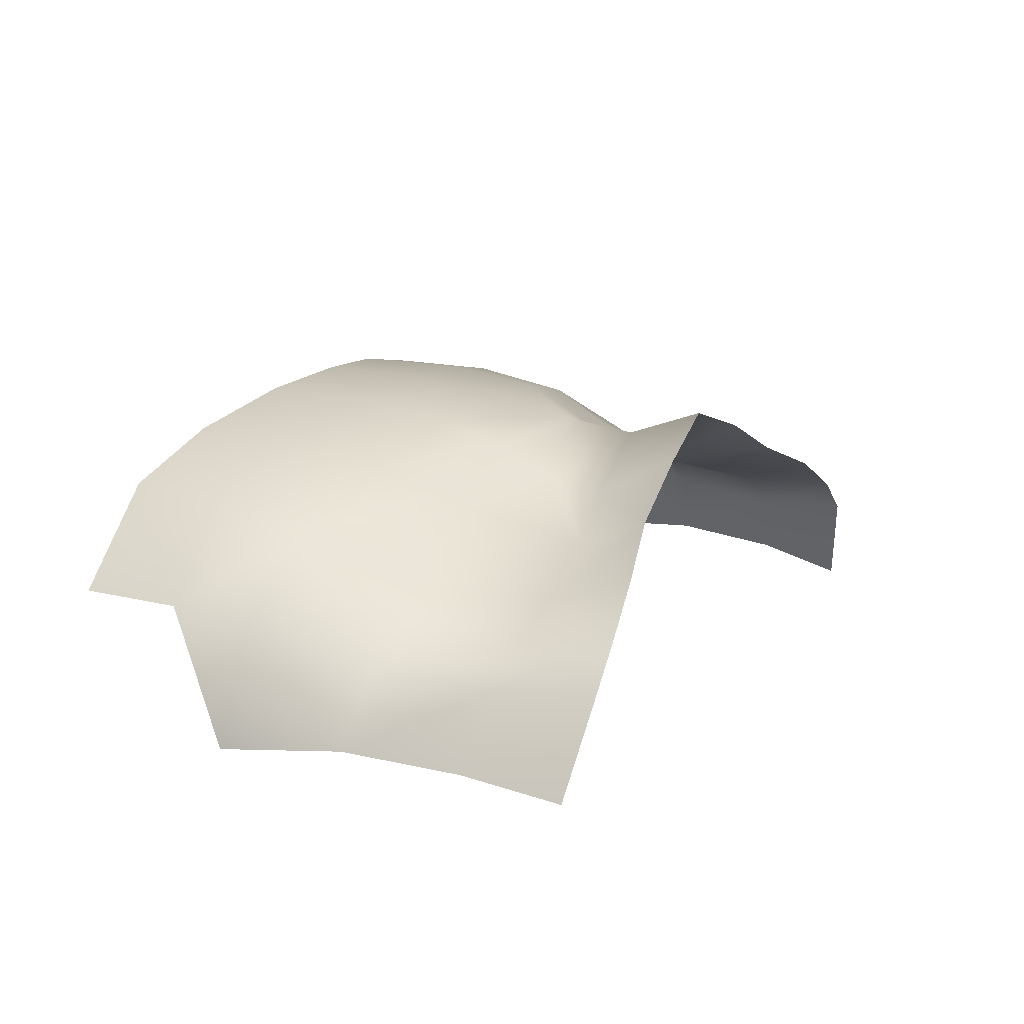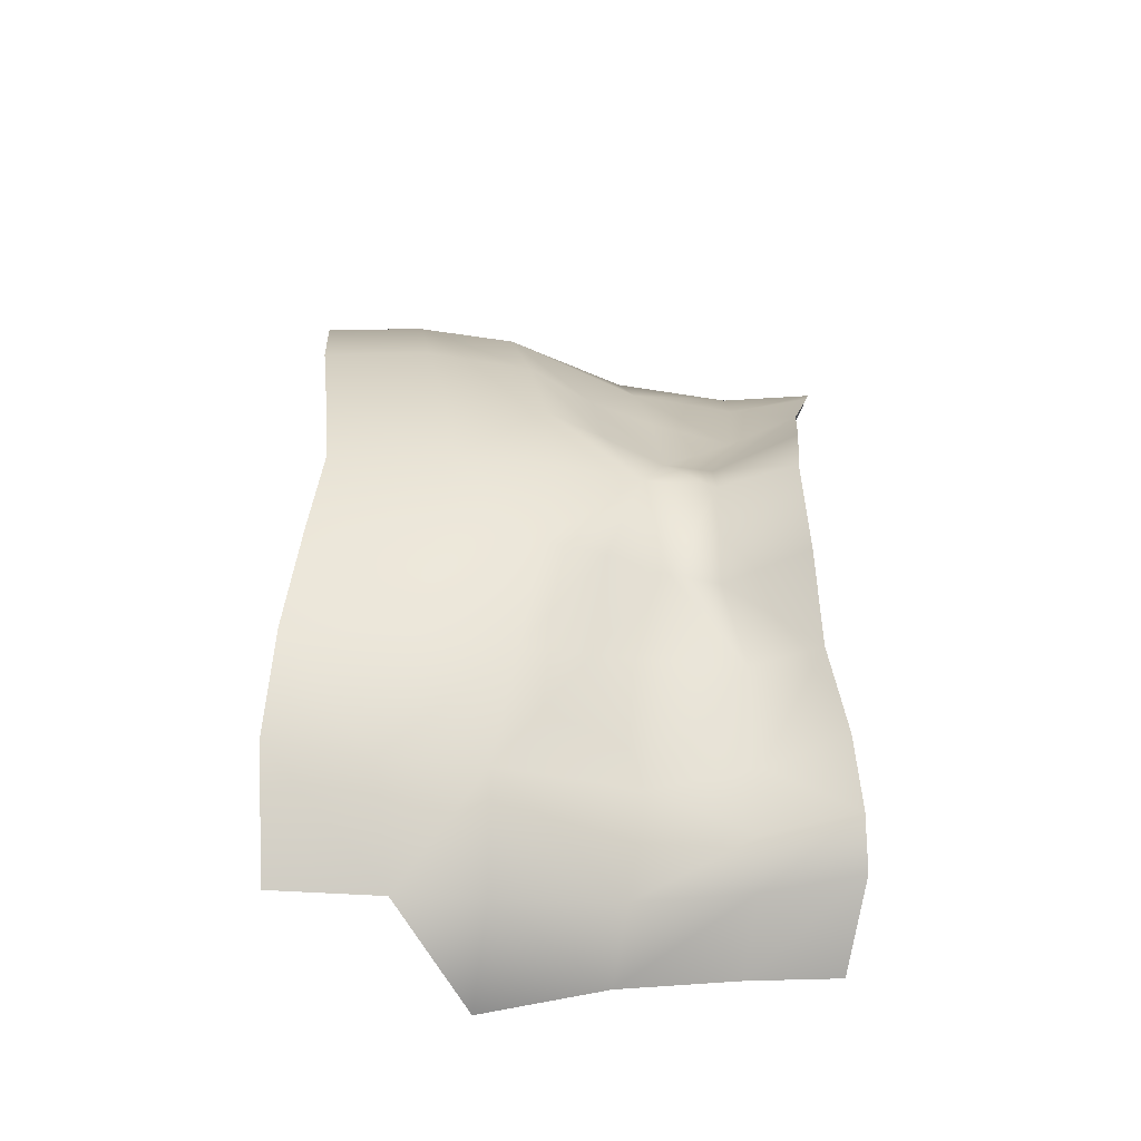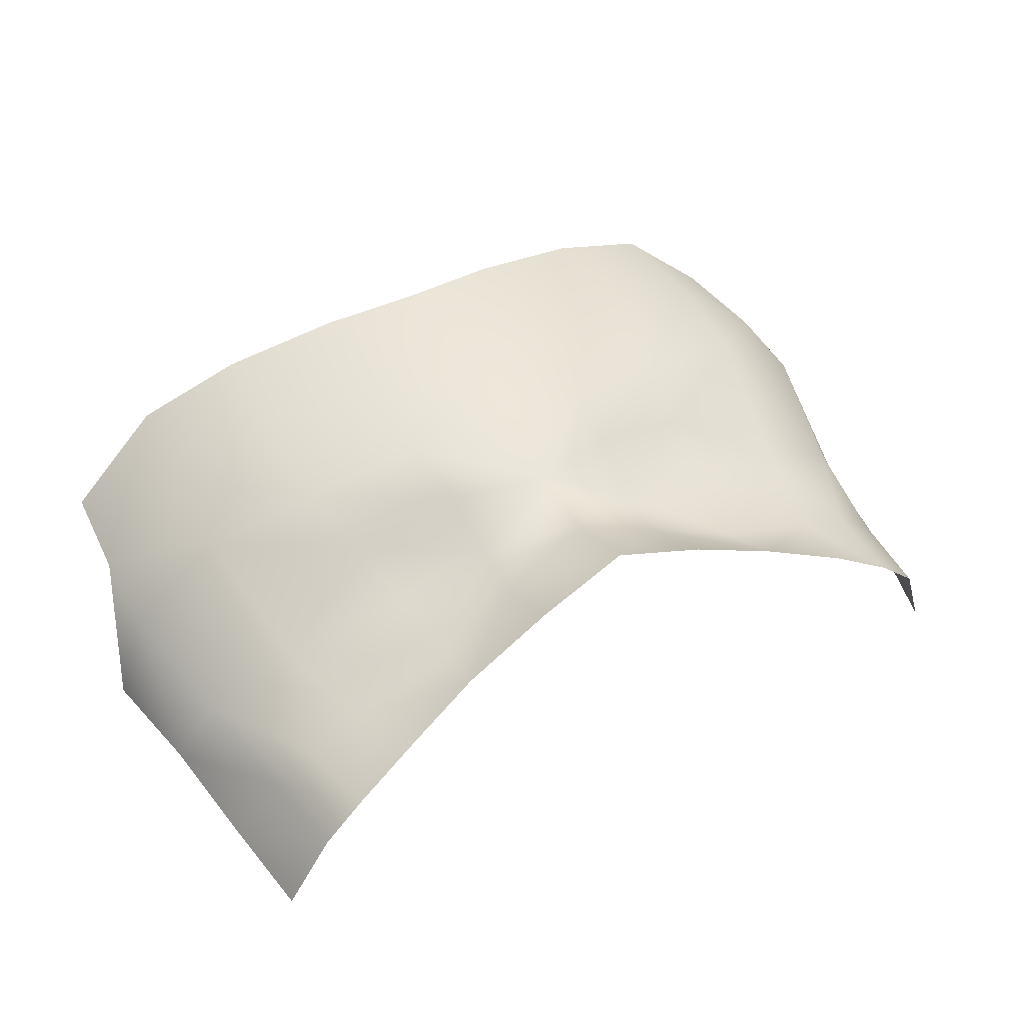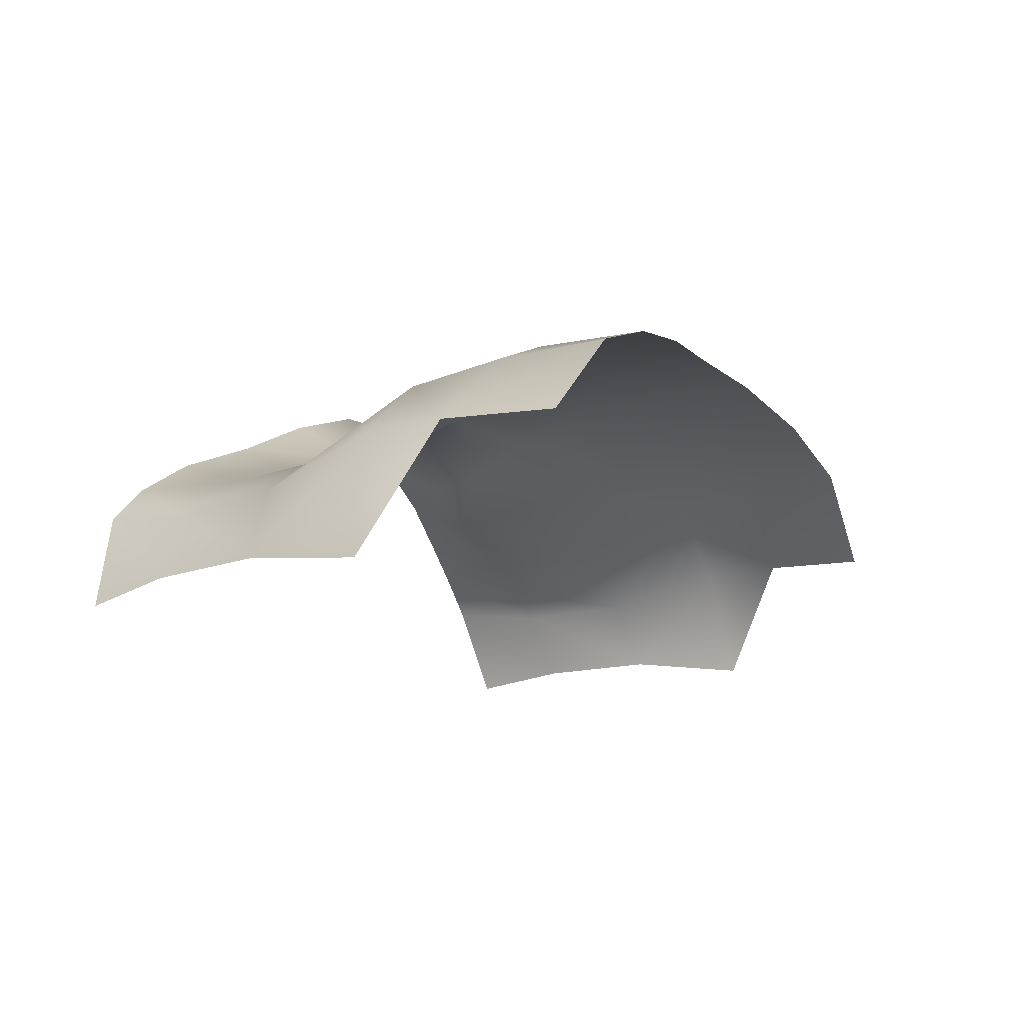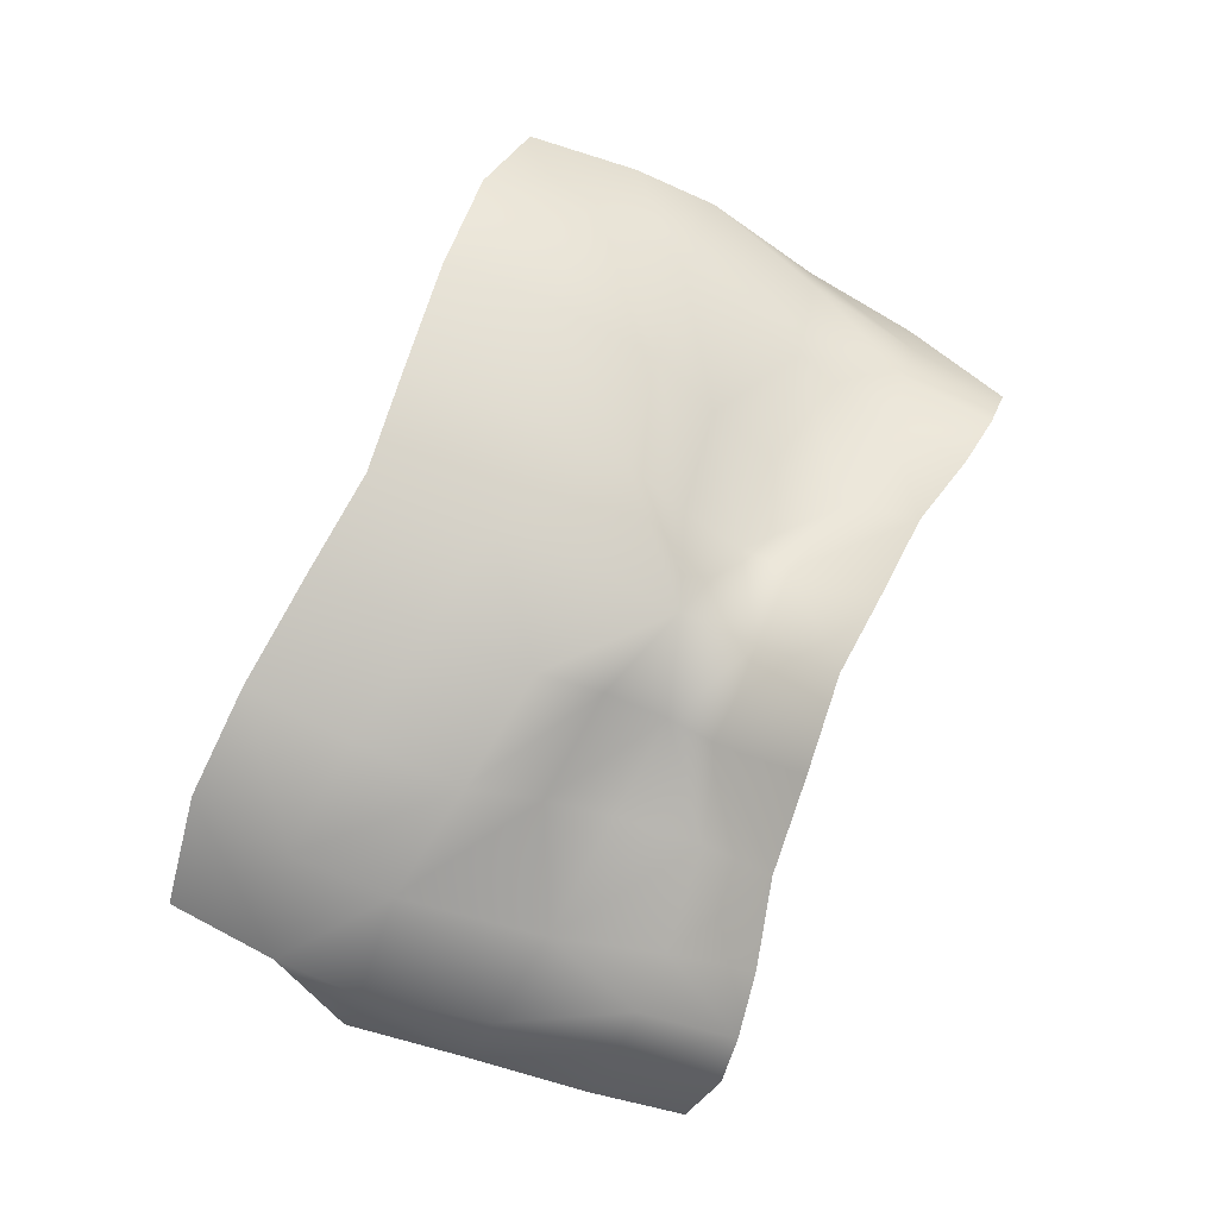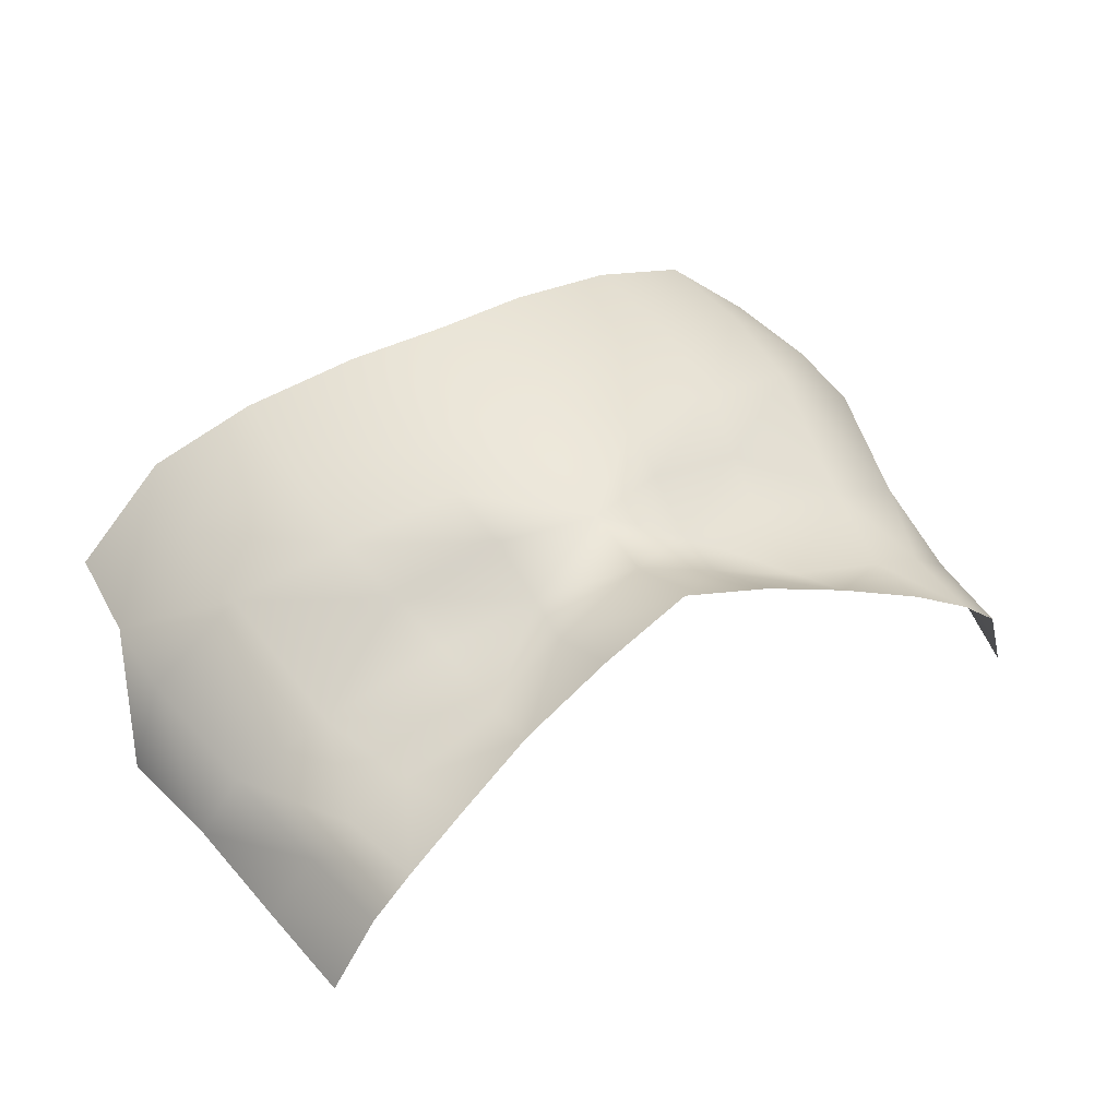
<metadata>
{"format":"obj","ext":"obj","renderer":"f3d","projection":"perspective","resolution":1024,"background":"white","views":[{"elev":15.4,"azim":-63.2,"up":"+Z"},{"elev":40.2,"azim":-89.6,"up":"+Z"},{"elev":45.8,"azim":-29.3,"up":"+Z"},{"elev":-12.0,"azim":118.1,"up":"+Z"},{"elev":77.7,"azim":-66.7,"up":"+Z"},{"elev":44.2,"azim":-31.6,"up":"+Z"}]}
</metadata>
<code>
g facial_eye_geo
v -0.08978 1.329 0.07711
v -0.0775 1.305 0.0941
v -0.08604 1.309 0.07337
v -0.0805 1.326 0.09199
v -0.09321 1.354 0.07858
v -0.06877 1.306 0.1022
v -0.08477 1.351 0.09392
v -0.0717 1.326 0.09855
v -0.05915 1.325 0.1042
v -0.05582 1.308 0.1104
v -0.03852 1.312 0.1177
v -0.06541 1.348 0.1043
v -0.09051 1.377 0.1013
v -0.0972 1.381 0.07562
v -0.09079 1.396 0.1024
v -0.0708 1.377 0.1162
v -0.03734 1.327 0.1108
v -0.01902 1.332 0.1171
v -0.01946 1.314 0.127
v -7.663e-10 1.315 0.1336
v -0.03958 1.344 0.1146
v -0.01848 1.342 0.1192
v -0.04252 1.358 0.1187
v -7.663e-10 1.332 0.1274
v -7.663e-10 1.348 0.1292
v -0.01972 1.355 0.1255
v -0.04701 1.372 0.1248
v 0.01902 1.332 0.1171
v 0.01946 1.314 0.127
v 0.03852 1.312 0.1177
v 0.01848 1.342 0.1192
v 0.03734 1.327 0.1108
v -0.07156 1.399 0.1192
v -0.02215 1.368 0.1309
v -0.06885 1.42 0.1208
v -0.08905 1.419 0.1019
v -0.04637 1.419 0.1289
v -0.0477 1.395 0.1286
v -0.02272 1.39 0.1338
v -7.663e-10 1.387 0.1355
v -0.02148 1.416 0.1339
v -7.663e-10 1.413 0.1355
v 0.02148 1.416 0.1339
v -7.663e-10 1.366 0.1332
v 0.02272 1.39 0.1338
v 0.04637 1.419 0.1289
v 0.02215 1.368 0.1309
v 0.0477 1.395 0.1286
v 0.01972 1.355 0.1255
v 0.07156 1.399 0.1192
v 0.06885 1.42 0.1208
v 0.04701 1.372 0.1248
v 0.04252 1.358 0.1187
v 0.09079 1.396 0.1024
v 0.08905 1.419 0.1019
v 0.0708 1.377 0.1162
v 0.03958 1.344 0.1146
v 0.06541 1.348 0.1043
v 0.09051 1.377 0.1013
v 0.0972 1.381 0.07562
v 0.09321 1.354 0.07858
v 0.08477 1.351 0.09392
v 0.05915 1.325 0.1042
v 0.05582 1.308 0.1104
v 0.06877 1.306 0.1022
v 0.0717 1.326 0.09855
v 0.0805 1.326 0.09199
v 0.08978 1.329 0.07711
v 0.0775 1.305 0.0941
v 0.08604 1.309 0.07337
g facial_eye_geo_0
f 3 2 1
f 2 4 1
f 5 1 4
f 2 6 4
f 7 5 4
f 6 8 4
f 8 7 4
f 9 8 6
f 10 9 6
f 10 11 9
f 9 12 8
f 7 8 12
f 13 5 7
f 13 14 5
f 15 14 13
f 7 16 13
f 12 16 7
f 13 16 15
f 11 17 9
f 9 17 12
f 17 11 18
f 11 19 18
f 19 20 18
f 17 21 12
f 17 18 22
f 17 22 21
f 12 21 23
f 12 23 16
f 21 22 23
f 20 24 18
f 18 24 22
f 25 22 24
f 23 22 26
f 26 22 25
f 27 16 23
f 23 26 27
f 24 20 28
f 20 29 28
f 29 30 28
f 24 28 31
f 31 25 24
f 30 32 28
f 28 32 31
f 16 27 33
f 16 33 15
f 34 27 26
f 26 25 34
f 15 33 35
f 36 15 35
f 35 33 37
f 27 38 33
f 33 38 37
f 27 34 38
f 38 39 37
f 34 39 38
f 40 39 34
f 39 41 37
f 41 39 40
f 42 41 40
f 43 42 40
f 44 34 25
f 44 40 34
f 45 43 40
f 43 45 46
f 40 44 47
f 47 44 25
f 45 40 47
f 45 48 46
f 45 47 48
f 25 49 47
f 31 49 25
f 48 50 46
f 50 51 46
f 47 52 48
f 52 47 49
f 48 52 50
f 31 53 49
f 49 53 52
f 50 54 51
f 54 55 51
f 52 56 50
f 50 56 54
f 56 52 53
f 31 57 53
f 31 32 57
f 57 58 53
f 57 32 58
f 53 58 56
f 56 59 54
f 60 54 59
f 60 59 61
f 56 62 59
f 61 59 62
f 56 58 62
f 32 63 58
f 32 30 63
f 30 64 63
f 63 64 65
f 58 63 66
f 66 62 58
f 66 63 65
f 61 62 67
f 62 66 67
f 66 65 67
f 68 61 67
f 65 69 67
f 67 69 68
f 69 70 68

</code>
